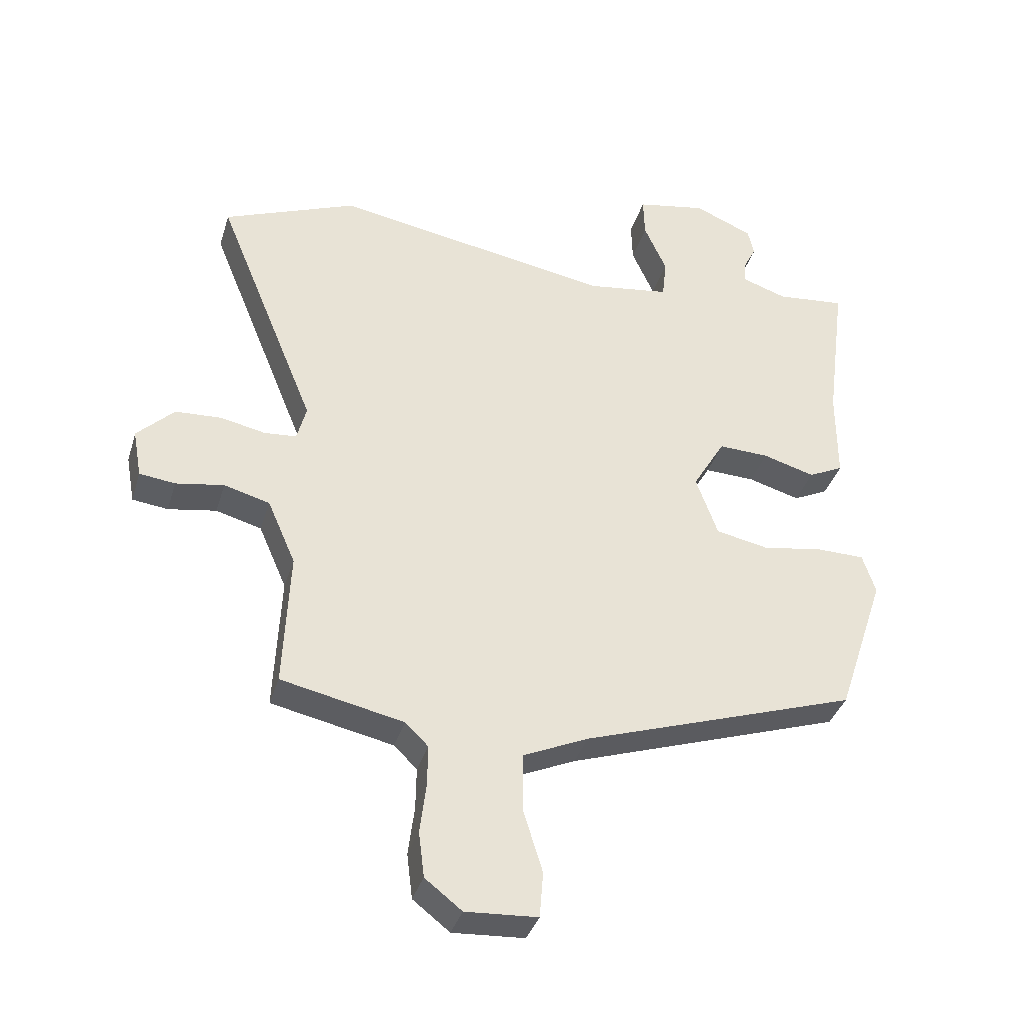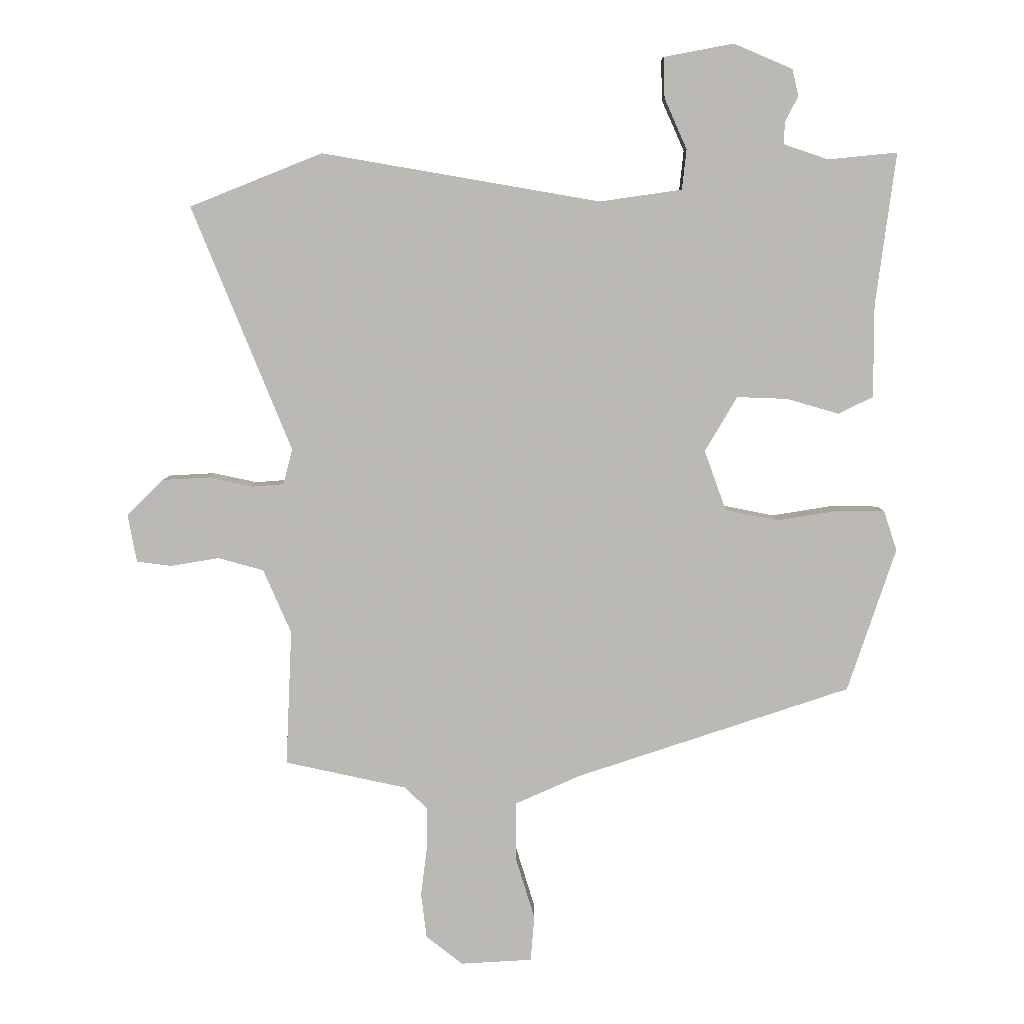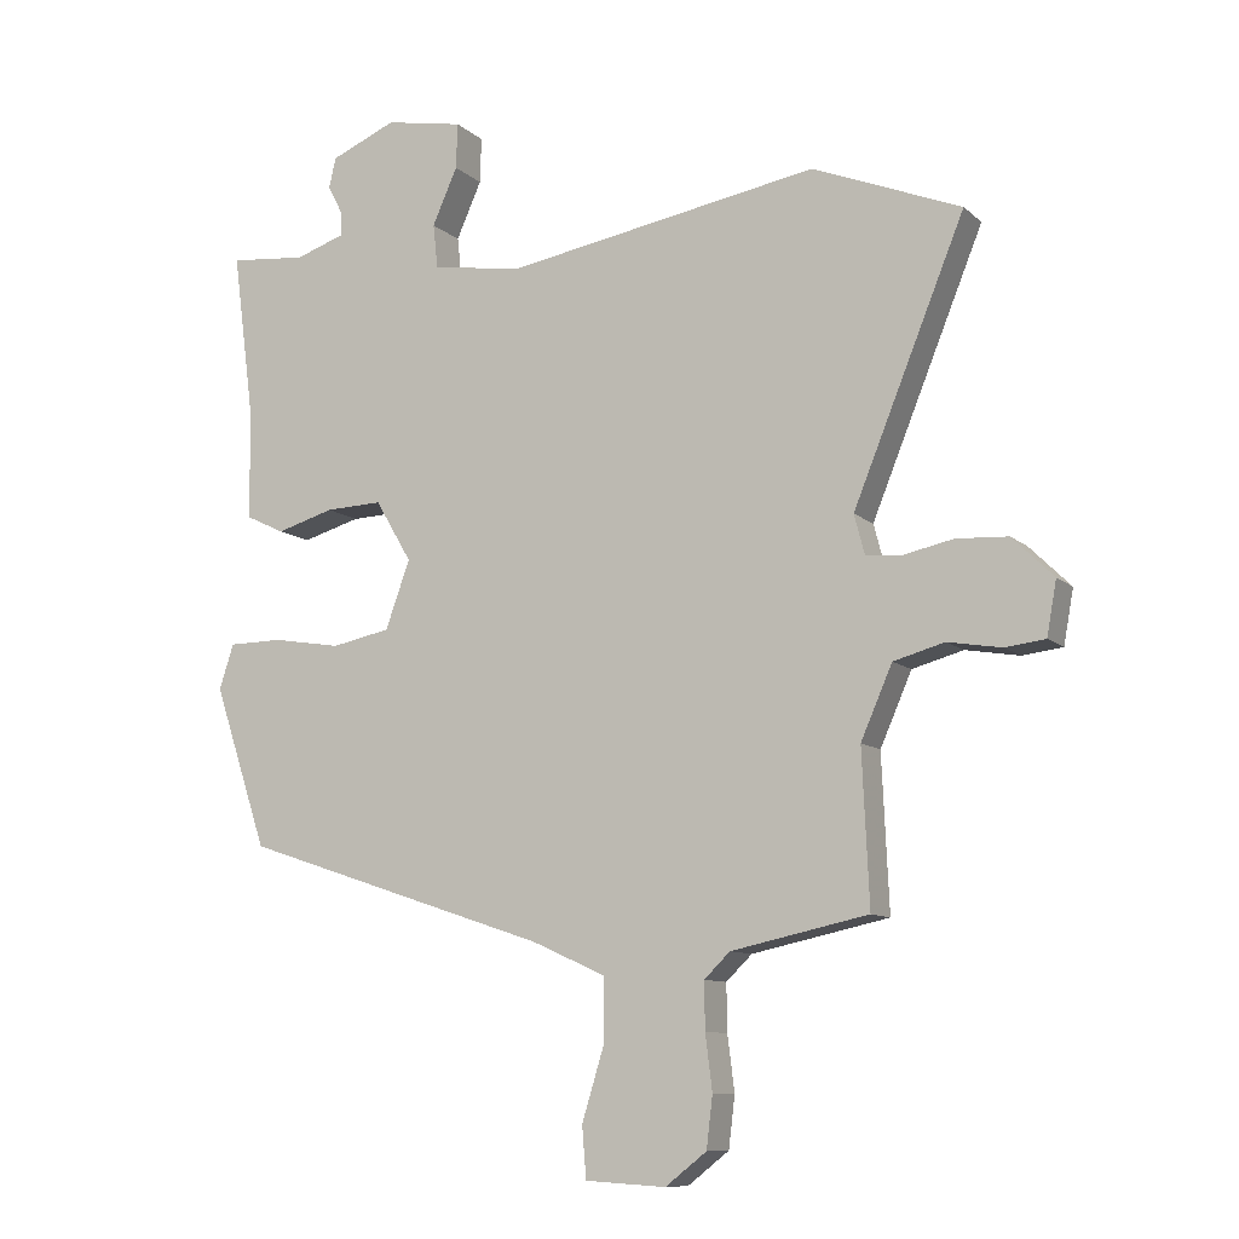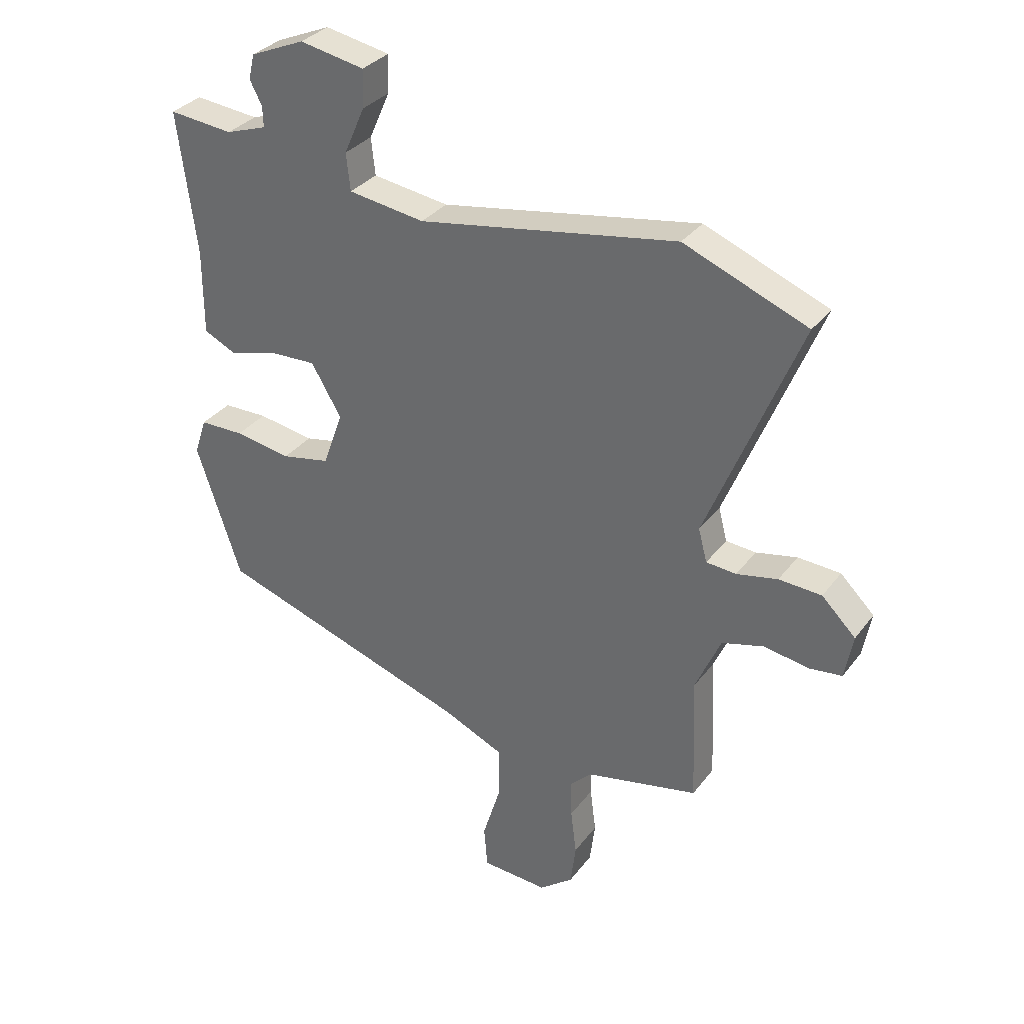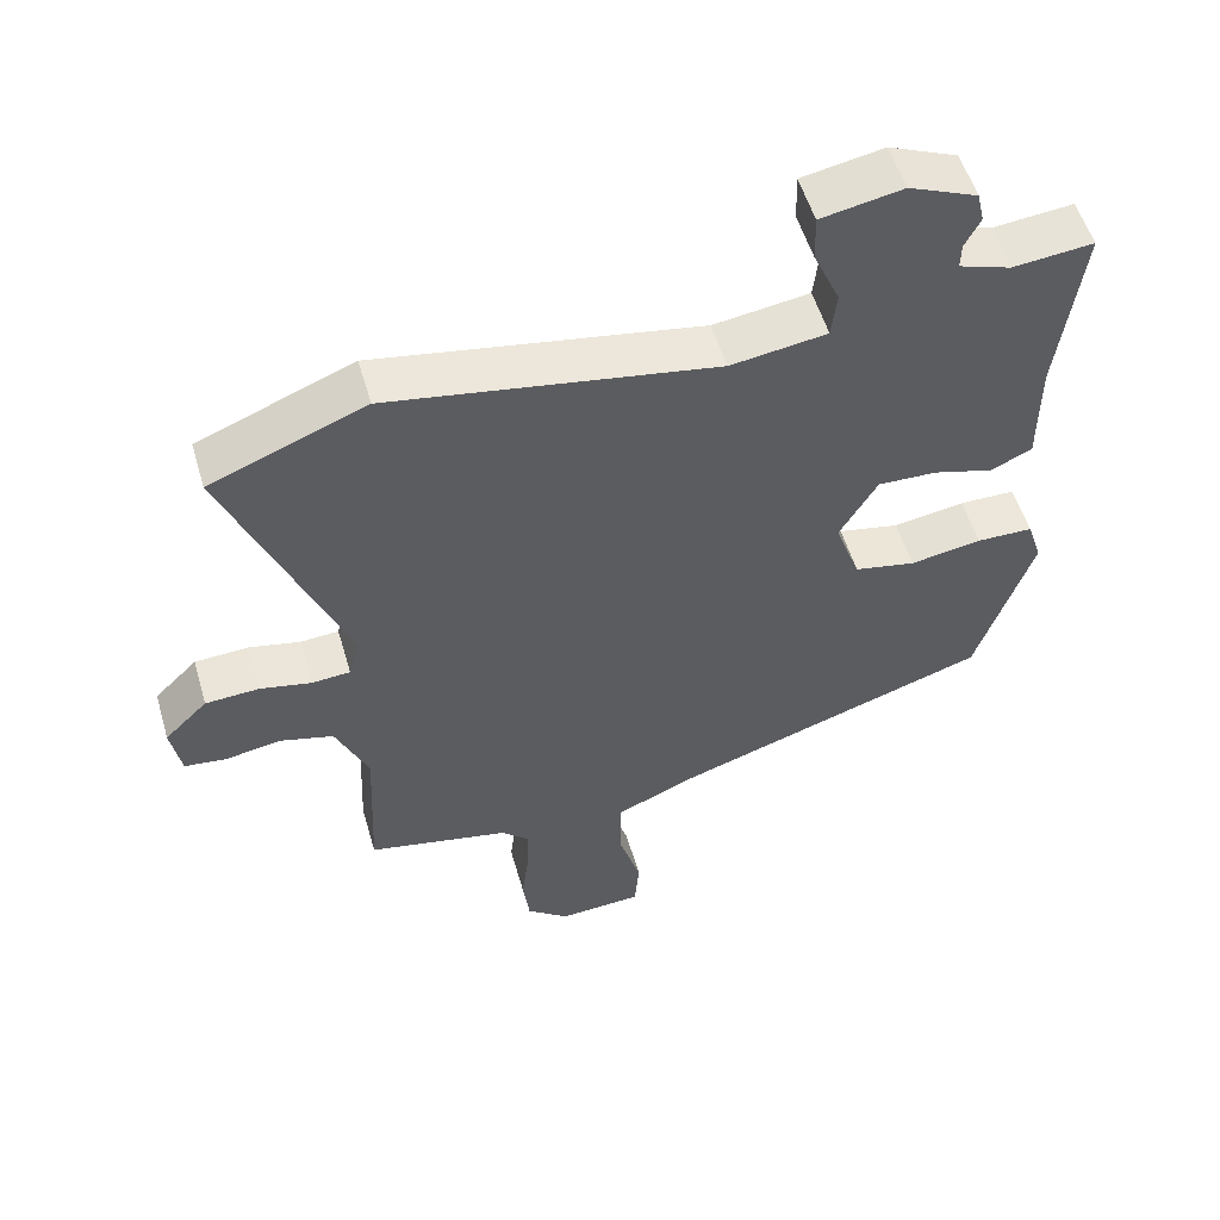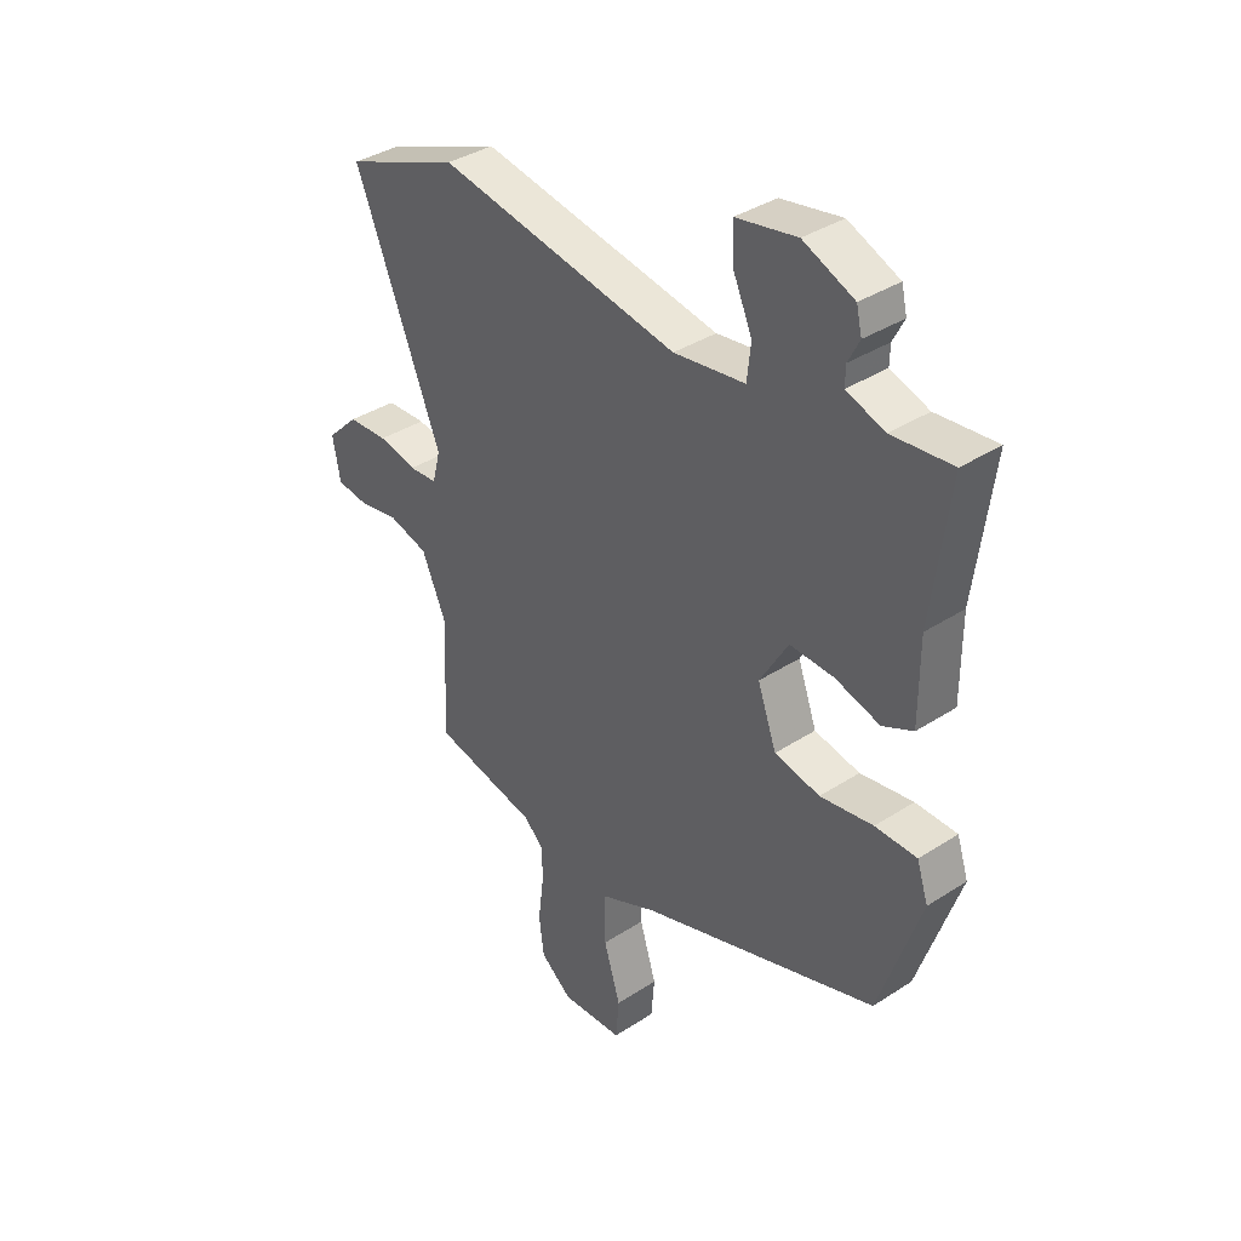
<metadata>
{"format":"obj","ext":"obj","renderer":"f3d","projection":"perspective","resolution":1024,"background":"white","views":[{"elev":-36.7,"azim":163.8,"up":"+Z"},{"elev":6.7,"azim":-179.6,"up":"+Z"},{"elev":-10.0,"azim":26.5,"up":"+Z"},{"elev":32.7,"azim":30.9,"up":"+Z"},{"elev":54.2,"azim":163.7,"up":"+Z"},{"elev":37.1,"azim":-129.9,"up":"+Z"}]}
</metadata>
<code>
v -0.439 0.07 -0.342
v -0.516 0.07 -0.111
v -0.495 0.07 -0.047
v -0.418 0.07 -0.046
v -0.32 0.07 -0.062
v -0.236 0.07 -0.045
v -0.201 0.07 0.052
v -0.253 0.07 0.14
v -0.334 0.07 0.137
v -0.417 0.07 0.113
v -0.473 0.07 0.14
v -0.473 0.07 0.288
v -0.505 0.07 0.533
v -0.394 0.07 0.522
v -0.323 0.07 0.546
v -0.324 0.07 0.581
v -0.345 0.07 0.622
v -0.335 0.07 0.665
v -0.241 0.07 0.705
v -0.129 0.07 0.684
v -0.131 0.07 0.619
v -0.167 0.07 0.538
v -0.16 0.07 0.474
v -0.028 0.07 0.455
v 0.419 0.07 0.532
v 0.632 0.07 0.447
v 0.472 0.07 0.054
v 0.487 0.07 -0.003
v 0.539 0.07 -0.007
v 0.61 0.07 0.008
v 0.684 0.07 0.004
v 0.743 0.07 -0.054
v 0.729 0.07 -0.131
v 0.672 0.07 -0.138
v 0.595 0.07 -0.125
v 0.522 0.07 -0.145
v 0.477 0.07 -0.248
v 0.487 0.07 -0.467
v 0.291 0.07 -0.509
v 0.254 0.07 -0.545
v 0.255 0.07 -0.612
v 0.265 0.07 -0.691
v 0.256 0.07 -0.764
v 0.197 0.07 -0.81
v 0.082 0.07 -0.803
v 0.076 0.07 -0.73
v 0.107 0.07 -0.629
v 0.107 0.07 -0.536
v 0.002 0.07 -0.489
v -0.439 0 -0.342
v -0.516 0 -0.111
v -0.495 0 -0.047
v -0.418 0 -0.046
v -0.32 0 -0.062
v -0.236 0 -0.045
v -0.201 0 0.052
v -0.253 0 0.14
v -0.334 0 0.137
v -0.417 0 0.113
v -0.473 0 0.14
v -0.473 0 0.288
v -0.505 0 0.533
v -0.394 0 0.522
v -0.323 0 0.546
v -0.324 0 0.581
v -0.345 0 0.622
v -0.335 0 0.665
v -0.241 0 0.705
v -0.129 0 0.684
v -0.131 0 0.619
v -0.167 0 0.538
v -0.16 0 0.474
v -0.028 0 0.455
v 0.419 0 0.532
v 0.632 0 0.447
v 0.472 0 0.054
v 0.487 0 -0.003
v 0.539 0 -0.007
v 0.61 0 0.008
v 0.684 0 0.004
v 0.743 0 -0.054
v 0.729 0 -0.131
v 0.672 0 -0.138
v 0.595 0 -0.125
v 0.522 0 -0.145
v 0.477 0 -0.248
v 0.487 0 -0.467
v 0.291 0 -0.509
v 0.254 0 -0.545
v 0.255 0 -0.612
v 0.265 0 -0.691
v 0.256 0 -0.764
v 0.197 0 -0.81
v 0.082 0 -0.803
v 0.076 0 -0.73
v 0.107 0 -0.629
v 0.107 0 -0.536
v 0.002 0 -0.489
f 45 46 47
f 44 45 47
f 43 44 47
f 42 43 47
f 41 42 47
f 40 41 47 48
f 39 40 48 49
f 3 4 5
f 2 3 5
f 1 2 5
f 49 1 5
f 39 49 5
f 38 39 5
f 37 38 5
f 33 34 35
f 32 33 35
f 31 32 35
f 30 31 35
f 29 30 35
f 28 29 35 36
f 37 5 6
f 36 37 6
f 28 36 6
f 27 28 6
f 27 6 7
f 26 27 7
f 25 26 7
f 24 25 7
f 20 21 22
f 19 20 22
f 18 19 22
f 17 18 22
f 16 17 22
f 15 16 22 23
f 14 15 23
f 12 13 14 23
f 12 23 24
f 11 12 24
f 10 11 24
f 9 10 24
f 24 7 8
f 8 9 24
f 96 95 94
f 96 94 93
f 96 93 92
f 96 92 91
f 96 91 90
f 97 96 90 89
f 98 97 89 88
f 54 53 52
f 54 52 51
f 54 51 50
f 54 50 98
f 54 98 88
f 54 88 87
f 54 87 86
f 84 83 82
f 84 82 81
f 84 81 80
f 84 80 79
f 84 79 78
f 85 84 78 77
f 55 54 86
f 55 86 85
f 55 85 77
f 55 77 76
f 56 55 76
f 56 76 75
f 56 75 74
f 56 74 73
f 71 70 69
f 71 69 68
f 71 68 67
f 71 67 66
f 71 66 65
f 72 71 65 64
f 72 64 63
f 72 63 62 61
f 73 72 61
f 73 61 60
f 73 60 59
f 73 59 58
f 57 56 73
f 73 58 57
f 1 50 51 2
f 2 51 52 3
f 3 52 53 4
f 4 53 54 5
f 5 54 55 6
f 6 55 56 7
f 7 56 57 8
f 8 57 58 9
f 9 58 59 10
f 10 59 60 11
f 11 60 61 12
f 12 61 62 13
f 13 62 63 14
f 14 63 64 15
f 15 64 65 16
f 16 65 66 17
f 17 66 67 18
f 18 67 68 19
f 19 68 69 20
f 20 69 70 21
f 21 70 71 22
f 22 71 72 23
f 23 72 73 24
f 24 73 74 25
f 25 74 75 26
f 26 75 76 27
f 27 76 77 28
f 28 77 78 29
f 29 78 79 30
f 30 79 80 31
f 31 80 81 32
f 32 81 82 33
f 33 82 83 34
f 34 83 84 35
f 35 84 85 36
f 36 85 86 37
f 37 86 87 38
f 38 87 88 39
f 39 88 89 40
f 40 89 90 41
f 41 90 91 42
f 42 91 92 43
f 43 92 93 44
f 44 93 94 45
f 45 94 95 46
f 46 95 96 47
f 47 96 97 48
f 48 97 98 49
f 49 98 50 1

</code>
